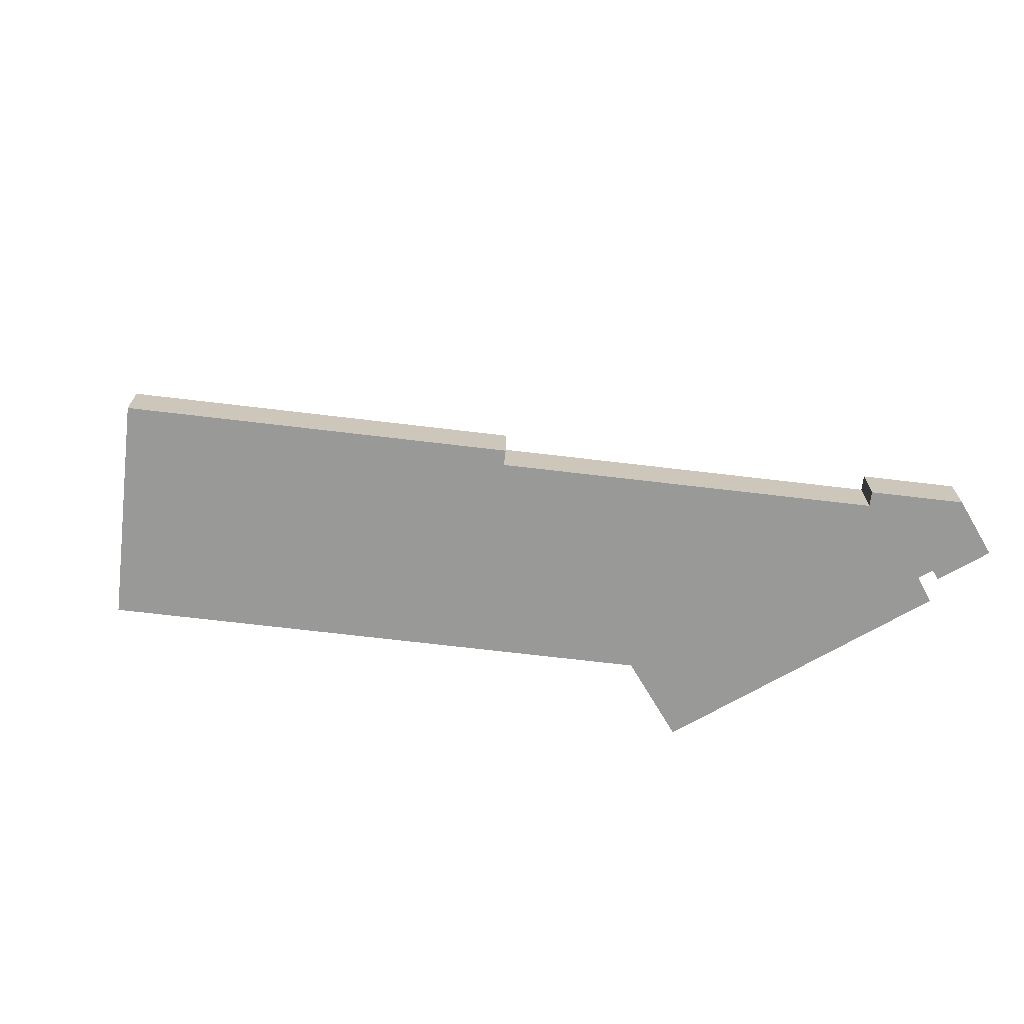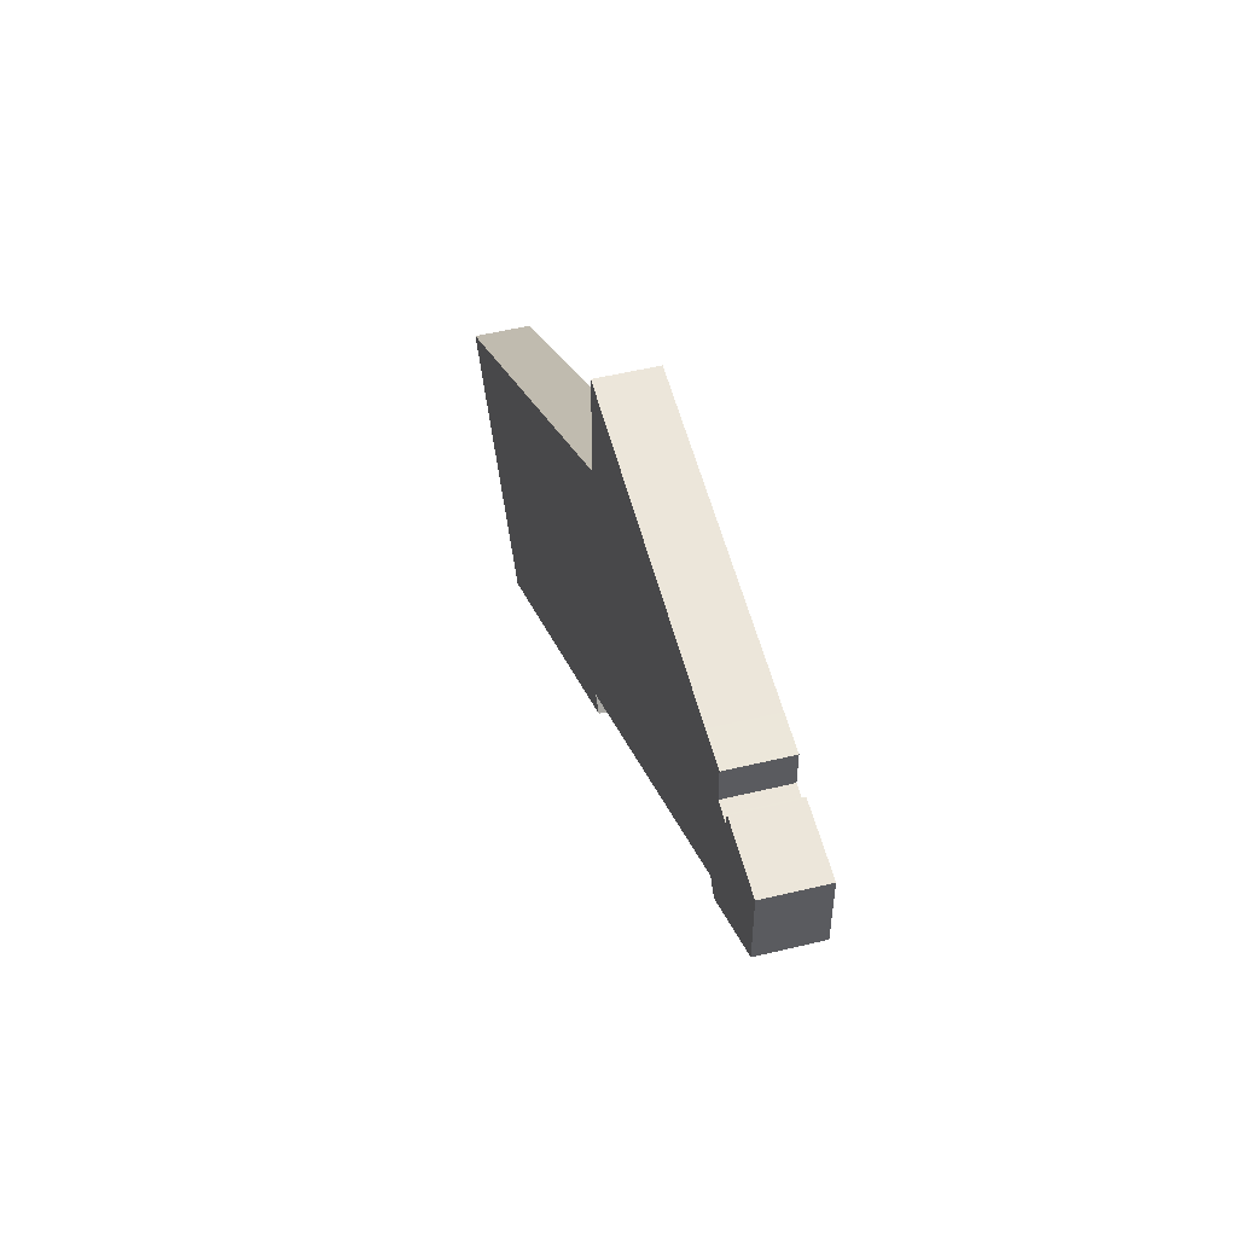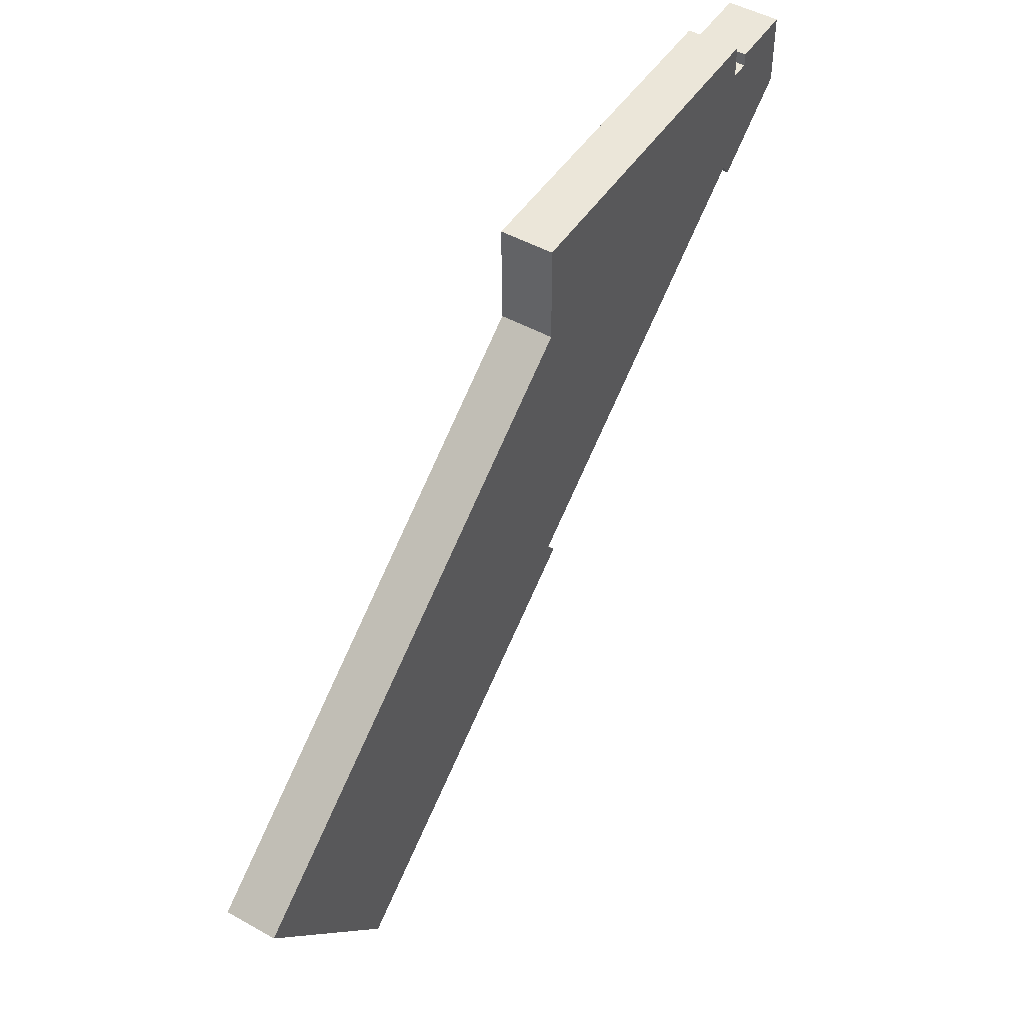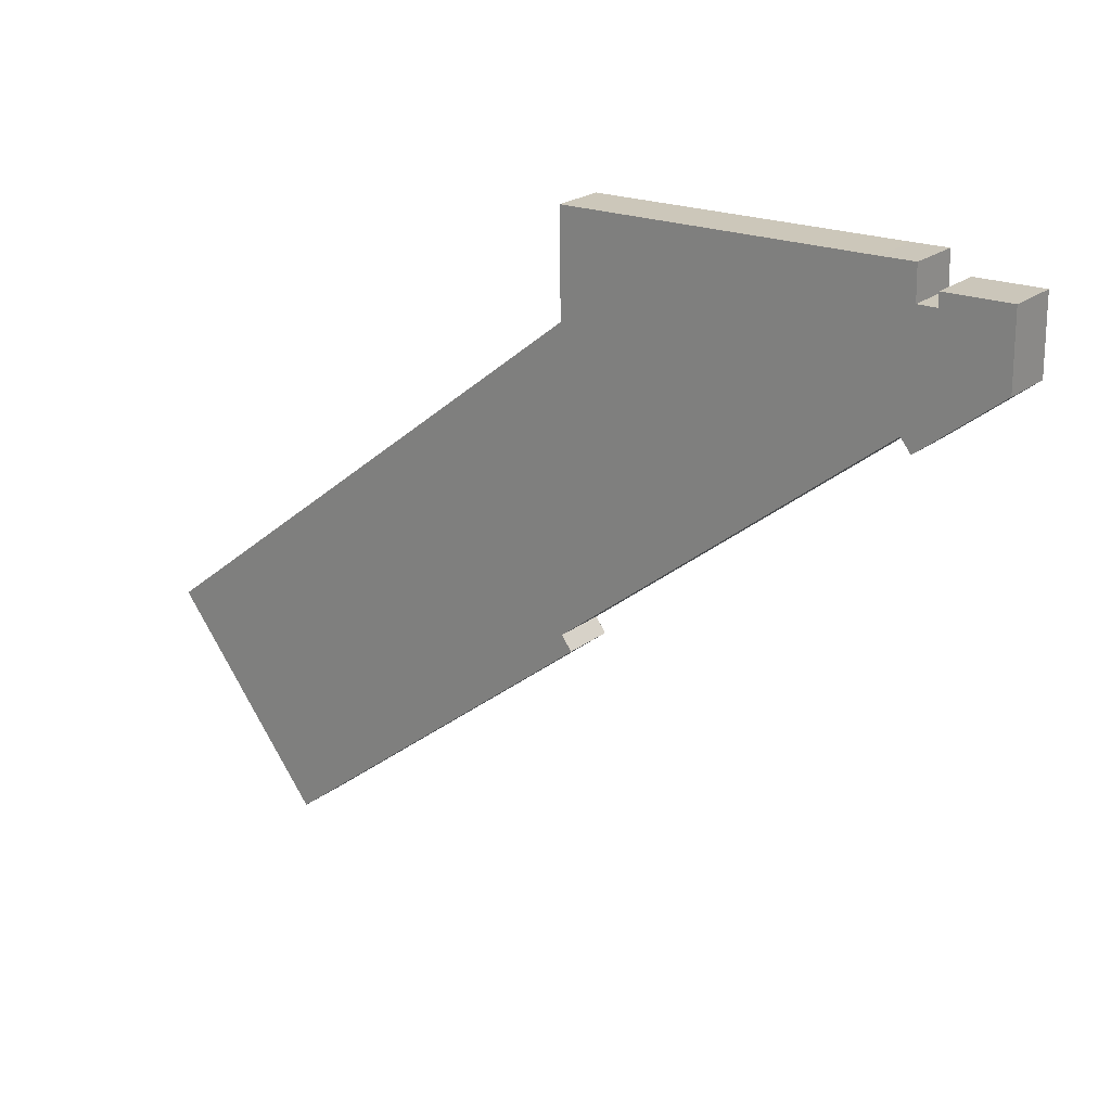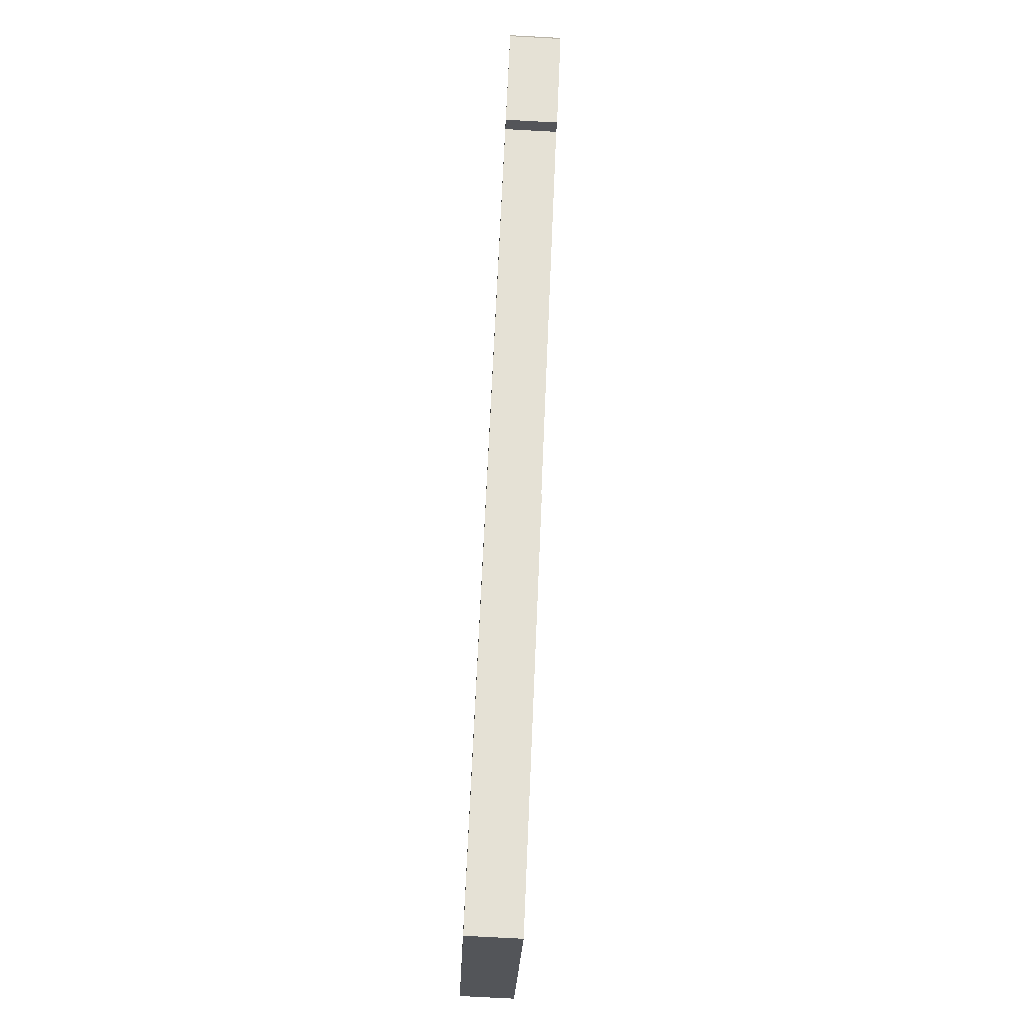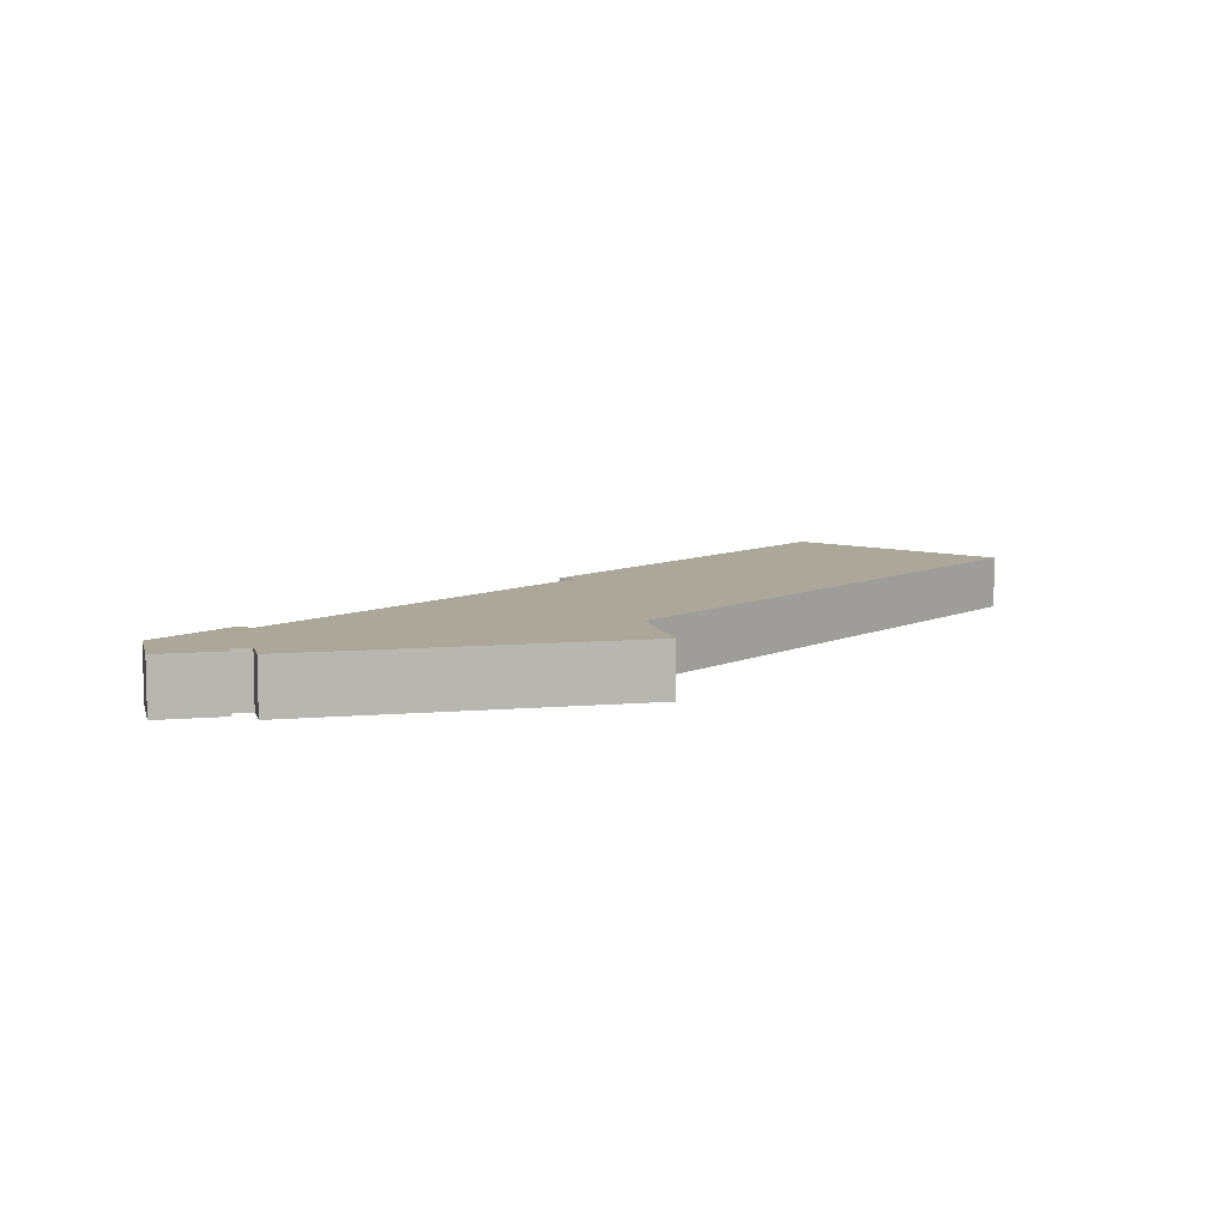
<metadata>
{"format":"obj","ext":"obj","renderer":"f3d","projection":"perspective","resolution":1024,"background":"white","views":[{"elev":-68.8,"azim":-148.9,"up":"+Y"},{"elev":54.5,"azim":-104.2,"up":"+Z"},{"elev":48.2,"azim":122.1,"up":"+Z"},{"elev":21.9,"azim":-143.1,"up":"+Z"},{"elev":-76.4,"azim":-93.1,"up":"+Z"},{"elev":8.1,"azim":-13.0,"up":"+Y"}]}
</metadata>
<code>
v  4.9 3.96 5.372
v  0 3.96 2.425e-16
v  0.059 3.96 5.449
v  5 3.96 5.37
v  4.986 3.96 4.39
v  6.441 3.96 4.372
v  9.044 3.96 6.824
v  6.488 3.96 6.871
v  22.1 3.96 6.648
v  4.73 3.96 -3.69
v  32.15 3.96 6.513
v  6.971 3.96 -3.835
v  32.06 3.96 -1.109
v  32.06 3.96 -1.226
v  31.93 3.96 -23.26
v  65.58 3.96 -27.37
v  31.14 3.96 -24.28
v  53.18 3.96 -41.47
v  67.91 3.96 -29.18
v  56.42 3.96 -43.99
v  56.16 3.96 -43.79
v  6.191 3.96 -4.83
v  0.059 -3.337e-16 5.449
v  4.9 -3.289e-16 5.372
v  5 -3.288e-16 5.37
v  4.986 -2.688e-16 4.39
v  6.441 -2.677e-16 4.372
v  6.488 -4.207e-16 6.871
v  9.044 -4.178e-16 6.824
v  22.1 -4.071e-16 6.648
v  32.15 -3.988e-16 6.513
v  32.06 6.791e-17 -1.109
v  32.06 7.507e-17 -1.226
v  0 0 0
v  65.58 1.676e-15 -27.37
v  67.91 1.787e-15 -29.18
v  56.42 2.694e-15 -43.99
v  6.971 2.348e-16 -3.835
v  6.191 2.958e-16 -4.83
v  56.16 2.681e-15 -43.79
v  53.18 2.539e-15 -41.47
v  31.14 1.487e-15 -24.28
v  31.93 1.424e-15 -23.26
v  4.73 2.259e-16 -3.69
g defaultobject
f 1 2 3
f 2 1 4
f 2 4 5
f 2 5 6
f 7 6 8
f 6 7 9
f 6 9 2
f 2 9 10
f 10 9 11
f 10 11 12
f 12 11 13
f 12 13 14
f 12 14 15
f 15 14 16
f 15 16 17
f 17 16 18
f 18 16 19
f 18 19 20
f 18 20 21
f 22 10 12
f 23 1 3
f 1 23 24
f 1 24 4
f 4 24 25
f 26 6 5
f 6 26 27
f 28 7 8
f 7 28 29
f 7 29 9
f 9 29 30
f 9 30 11
f 11 30 31
f 25 5 4
f 5 25 26
f 31 13 11
f 13 31 32
f 13 32 14
f 14 32 33
f 27 8 6
f 8 27 28
f 34 3 2
f 3 34 23
f 33 16 14
f 16 33 35
f 16 35 19
f 19 35 36
f 36 20 19
f 20 36 37
f 38 22 12
f 22 38 39
f 37 21 20
f 21 37 18
f 18 37 40
f 18 40 17
f 17 40 41
f 17 41 42
f 43 12 15
f 12 43 38
f 39 10 22
f 10 39 2
f 2 39 34
f 34 39 44
f 42 15 17
f 15 42 43
f 34 24 23
f 24 34 44
f 24 44 25
f 25 44 26
f 26 44 27
f 41 43 42
f 27 29 28
f 29 27 44
f 29 44 39
f 29 39 38
f 29 38 30
f 30 38 43
f 30 43 33
f 30 33 32
f 30 32 31
f 33 43 35
f 35 43 41
f 35 41 40
f 35 40 37
f 35 37 36

</code>
